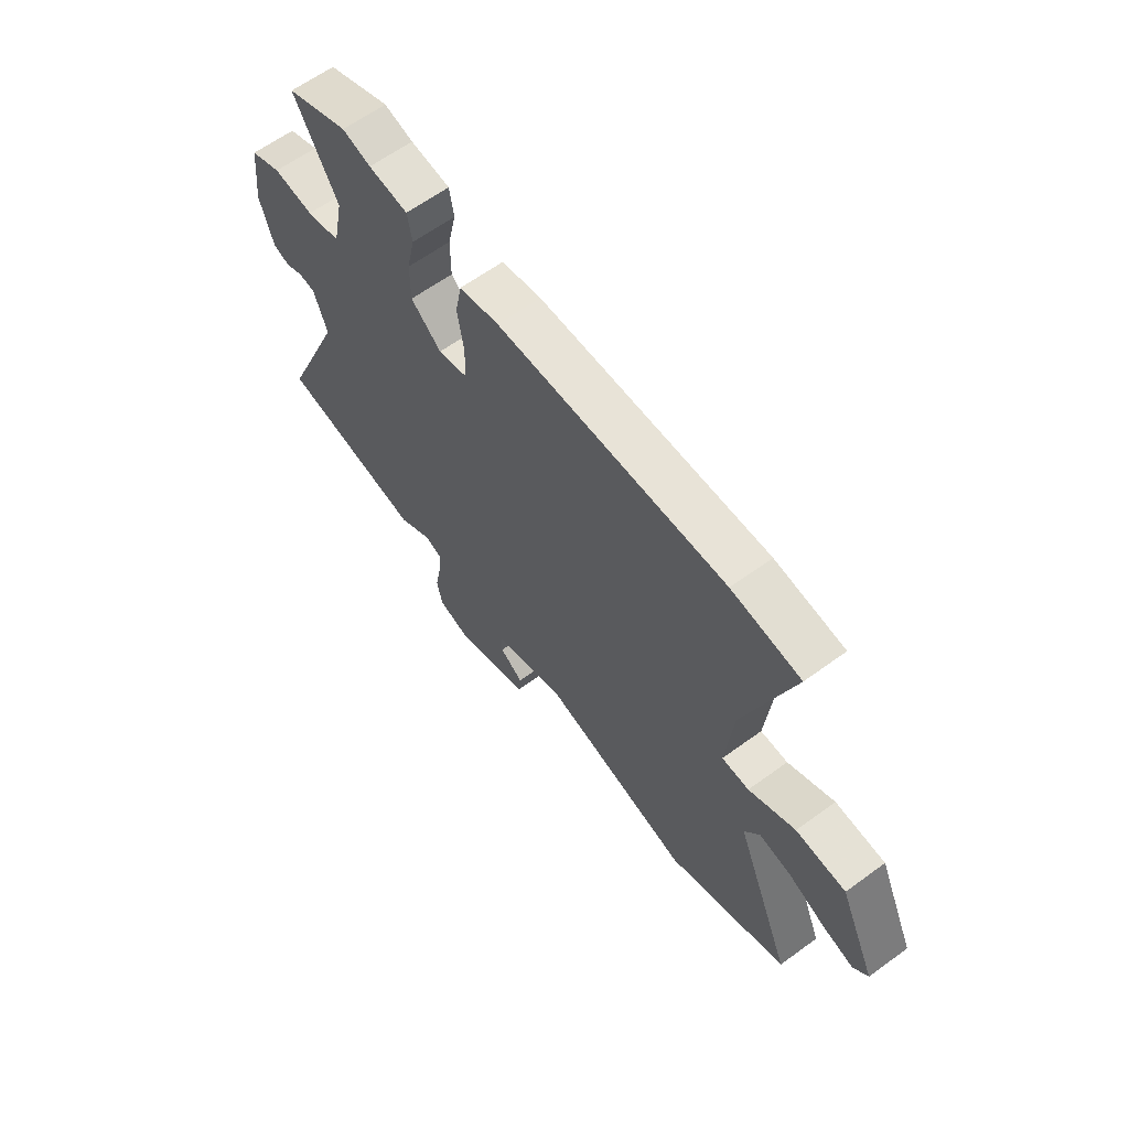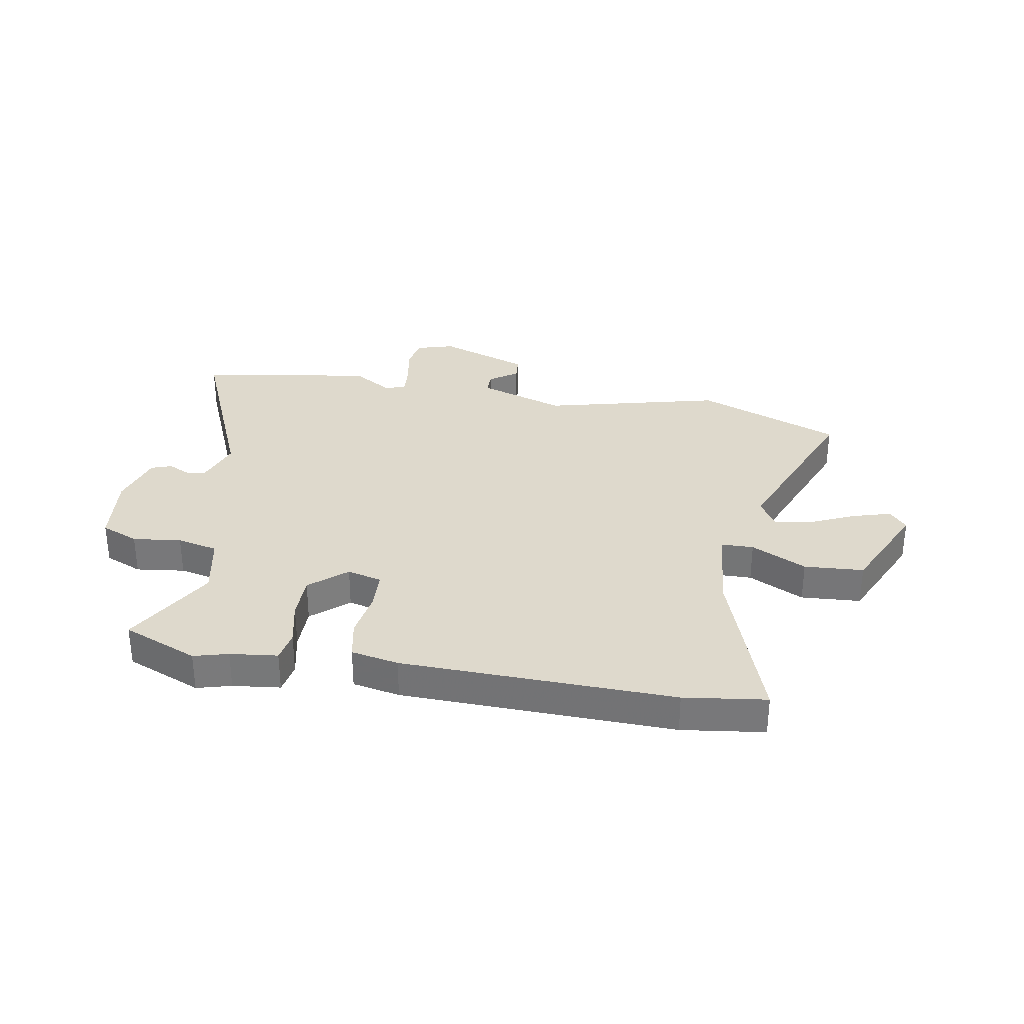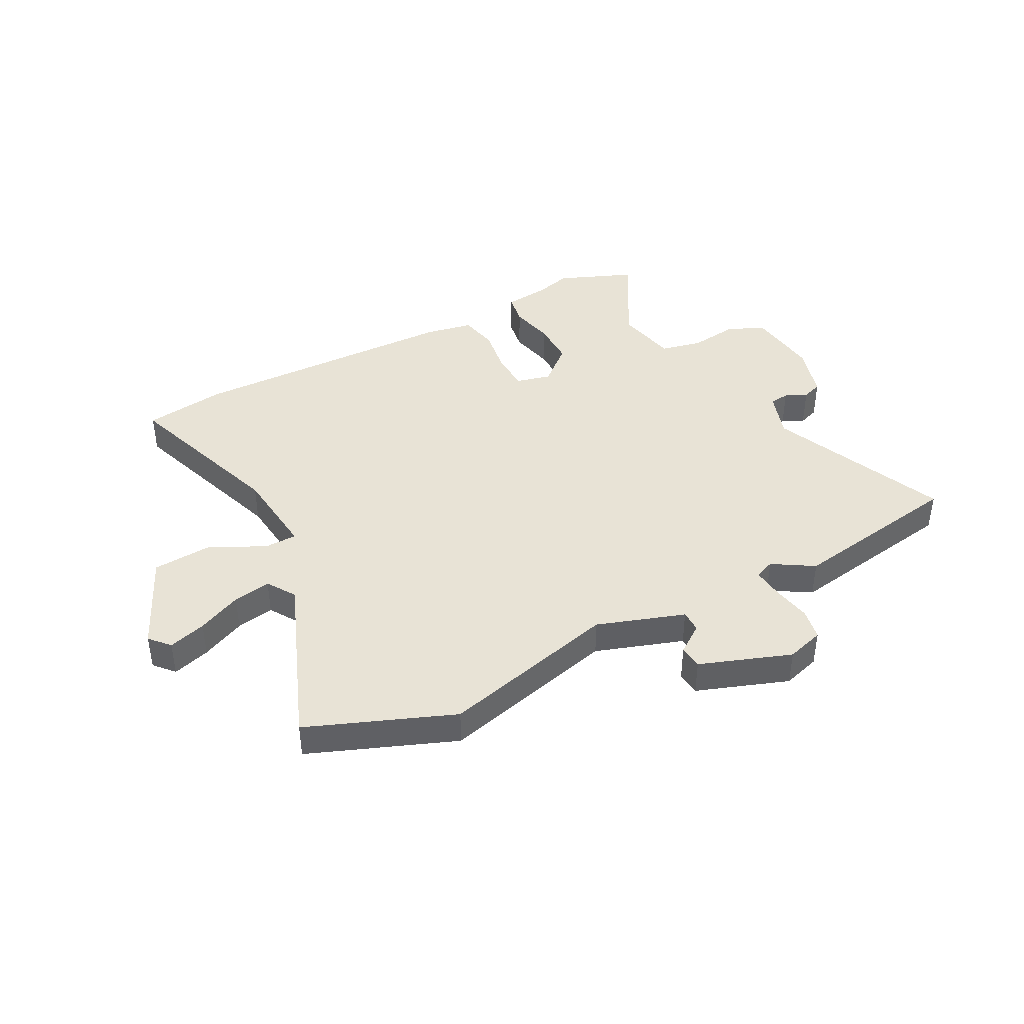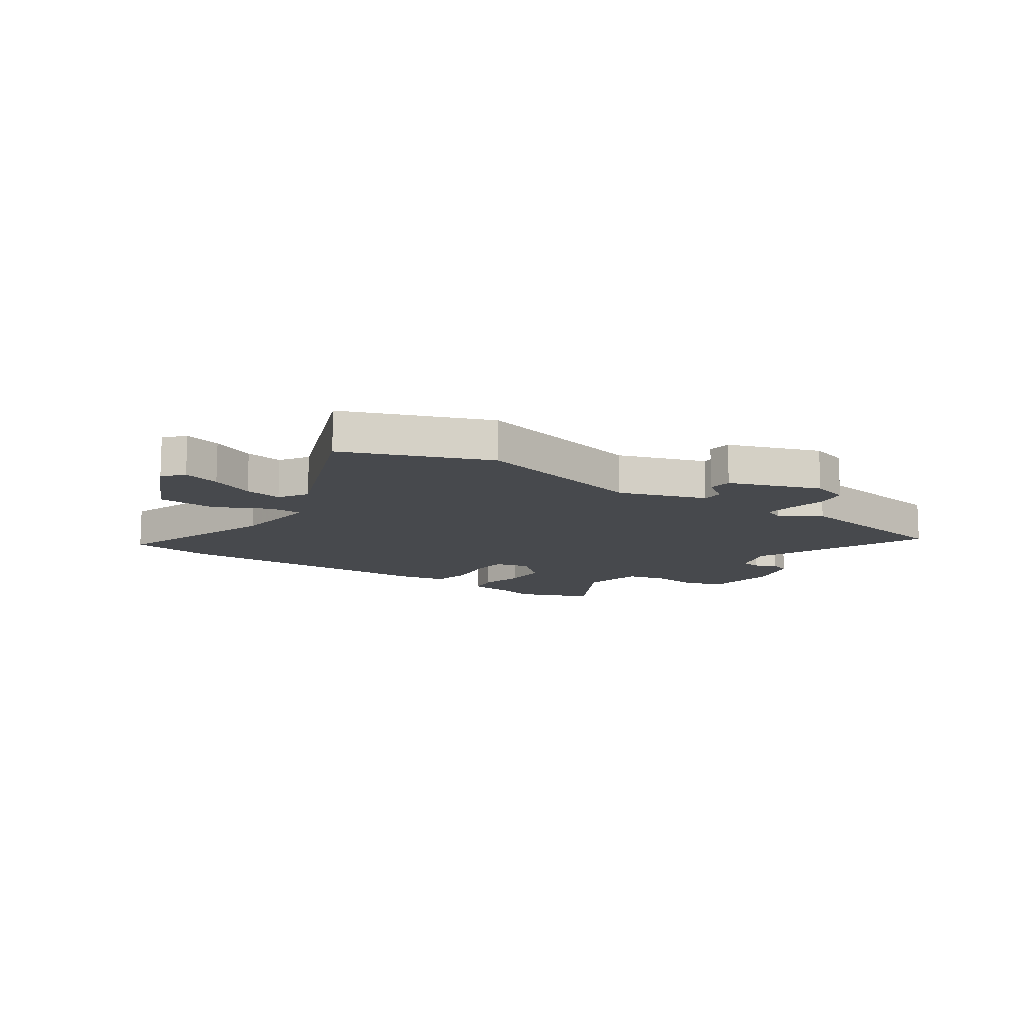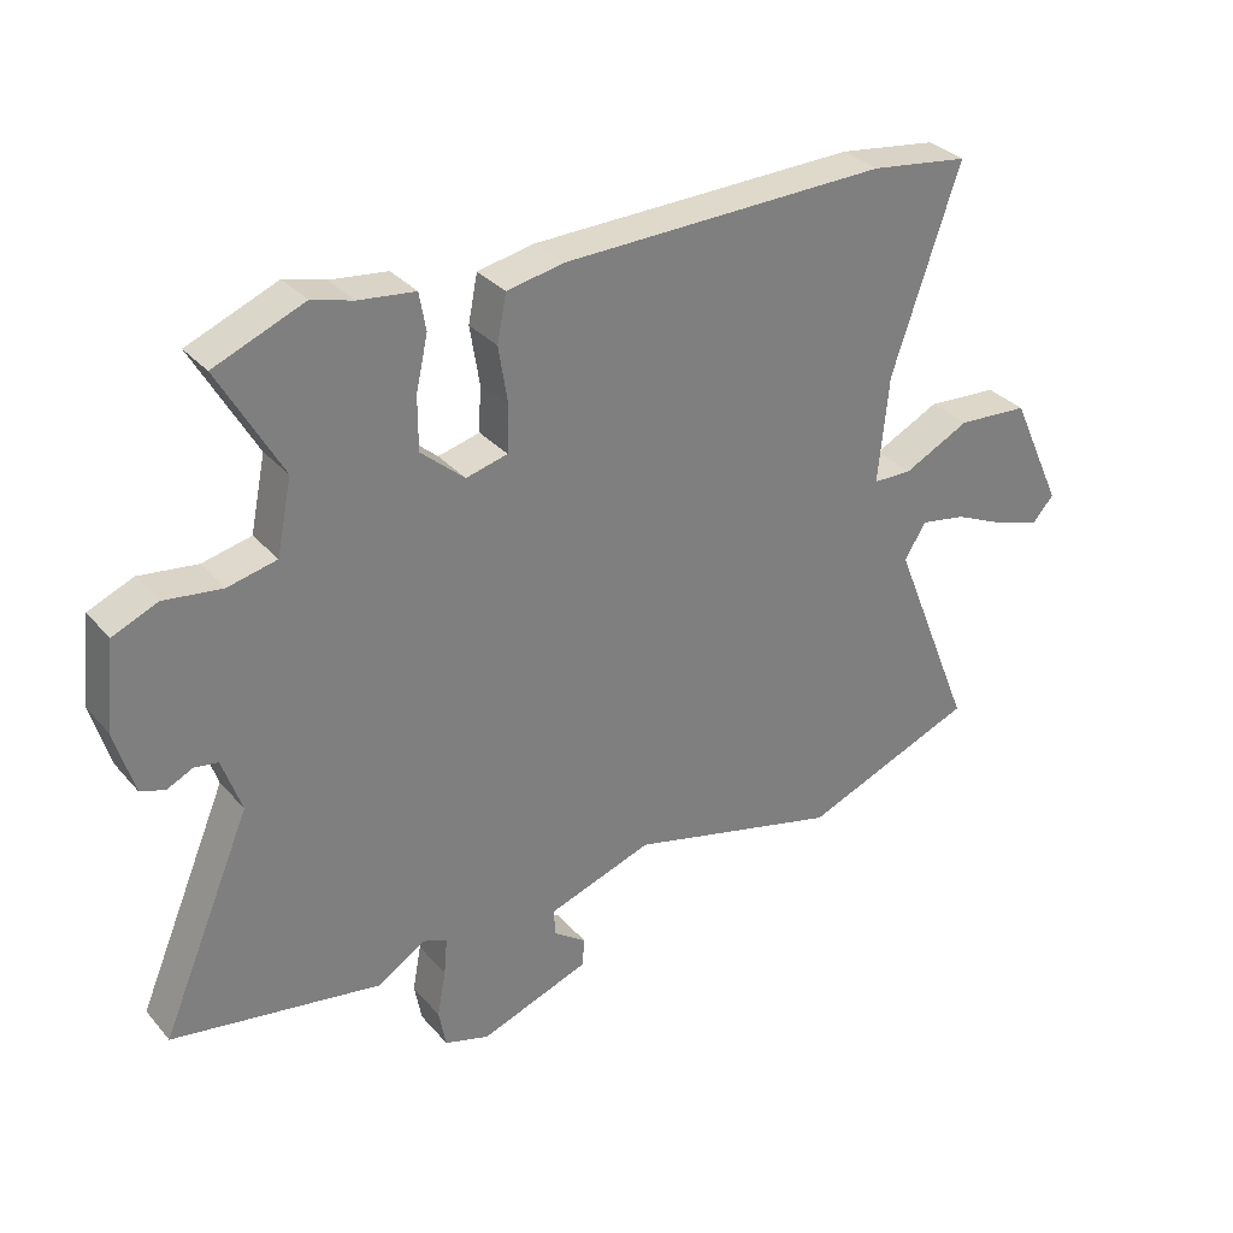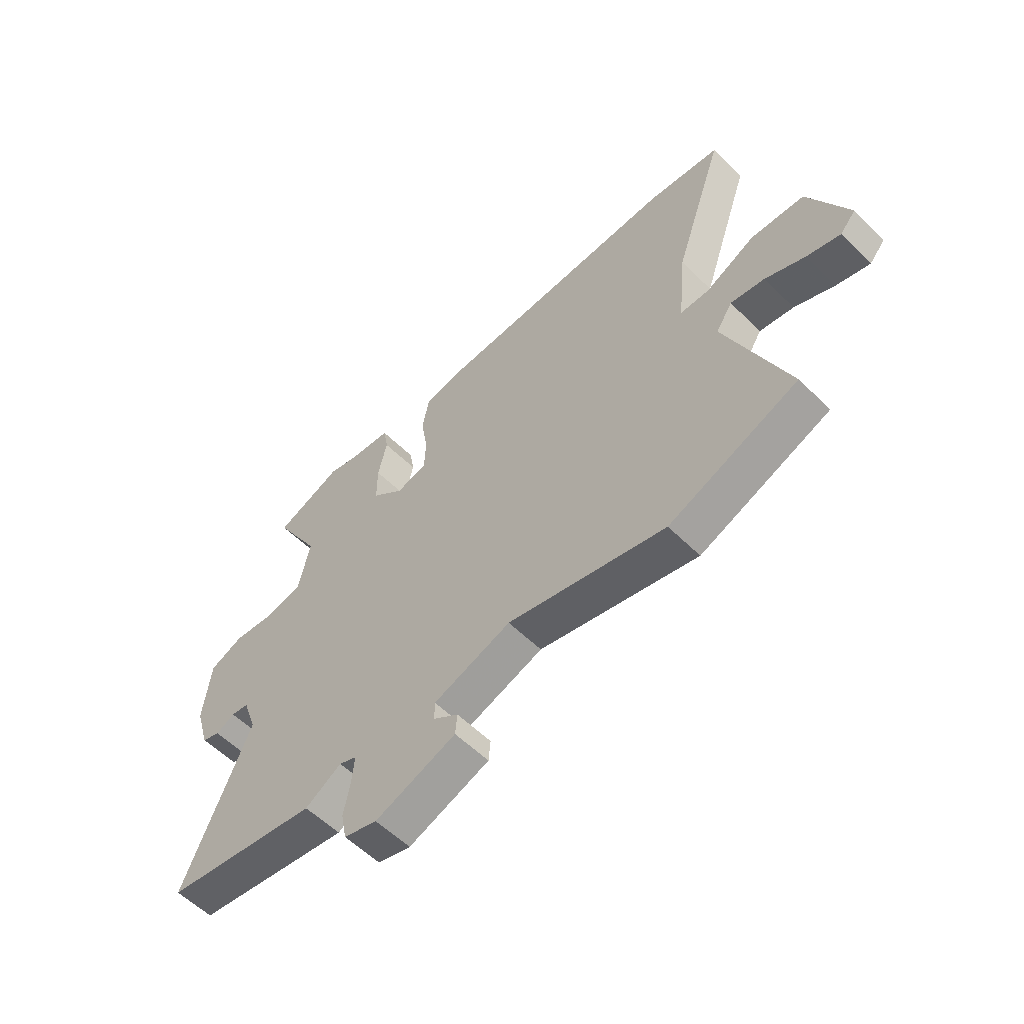
<metadata>
{"format":"obj","ext":"obj","renderer":"f3d","projection":"perspective","resolution":1024,"background":"white","views":[{"elev":62.6,"azim":53.5,"up":"+Z"},{"elev":32.2,"azim":9.9,"up":"+Y"},{"elev":41.7,"azim":152.0,"up":"+Y"},{"elev":-12.1,"azim":145.3,"up":"+Y"},{"elev":31.8,"azim":-33.5,"up":"+Z"},{"elev":-57.5,"azim":44.6,"up":"+Z"}]}
</metadata>
<code>
v 0.66 0.07 -0.437
v 0.398 0.07 -0.541
v 0.077 0.07 -0.461
v -0.081 0.07 -0.515
v -0.081 0.07 -0.555
v -0.03 0.07 -0.591
v -0.034 0.07 -0.634
v -0.199 0.07 -0.694
v -0.267 0.07 -0.674
v -0.278 0.07 -0.616
v -0.265 0.07 -0.546
v -0.26 0.07 -0.49
v -0.296 0.07 -0.475
v -0.37 0.07 -0.521
v -0.686 0.07 -0.47
v -0.549 0.07 -0.147
v -0.578 0.07 -0.063
v -0.614 0.07 -0.058
v -0.653 0.07 -0.077
v -0.69 0.07 -0.064
v -0.719 0.07 0.034
v -0.704 0.07 0.167
v -0.636 0.07 0.196
v -0.548 0.07 0.185
v -0.474 0.07 0.202
v -0.451 0.07 0.314
v -0.546 0.07 0.481
v -0.41 0.07 0.537
v -0.348 0.07 0.52
v -0.262 0.07 0.51
v -0.252 0.07 0.453
v -0.27 0.07 0.372
v -0.27 0.07 0.291
v -0.204 0.07 0.234
v -0.141 0.07 0.25
v -0.138 0.07 0.32
v -0.152 0.07 0.407
v -0.138 0.07 0.478
v -0.052 0.07 0.495
v 0.442 0.07 0.508
v 0.591 0.07 0.488
v 0.488 0.07 0.184
v 0.472 0.07 0.022
v 0.531 0.07 0.021
v 0.631 0.07 0.071
v 0.739 0.07 0.064
v 0.818 0.07 -0.108
v 0.786 0.07 -0.144
v 0.718 0.07 -0.124
v 0.638 0.07 -0.088
v 0.569 0.07 -0.076
v 0.536 0.07 -0.128
v 0.66 0 -0.437
v 0.398 0 -0.541
v 0.077 0 -0.461
v -0.081 0 -0.515
v -0.081 0 -0.555
v -0.03 0 -0.591
v -0.034 0 -0.634
v -0.199 0 -0.694
v -0.267 0 -0.674
v -0.278 0 -0.616
v -0.265 0 -0.546
v -0.26 0 -0.49
v -0.296 0 -0.475
v -0.37 0 -0.521
v -0.686 0 -0.47
v -0.549 0 -0.147
v -0.578 0 -0.063
v -0.614 0 -0.058
v -0.653 0 -0.077
v -0.69 0 -0.064
v -0.719 0 0.034
v -0.704 0 0.167
v -0.636 0 0.196
v -0.548 0 0.185
v -0.474 0 0.202
v -0.451 0 0.314
v -0.546 0 0.481
v -0.41 0 0.537
v -0.348 0 0.52
v -0.262 0 0.51
v -0.252 0 0.453
v -0.27 0 0.372
v -0.27 0 0.291
v -0.204 0 0.234
v -0.141 0 0.25
v -0.138 0 0.32
v -0.152 0 0.407
v -0.138 0 0.478
v -0.052 0 0.495
v 0.442 0 0.508
v 0.591 0 0.488
v 0.488 0 0.184
v 0.472 0 0.022
v 0.531 0 0.021
v 0.631 0 0.071
v 0.739 0 0.064
v 0.818 0 -0.108
v 0.786 0 -0.144
v 0.718 0 -0.124
v 0.638 0 -0.088
v 0.569 0 -0.076
v 0.536 0 -0.128
f 48 49 50
f 47 48 50
f 46 47 50
f 45 46 50
f 44 45 50
f 43 44 50 51
f 40 41 42
f 39 40 42
f 38 39 42
f 37 38 42
f 36 37 42
f 35 36 42 43
f 43 51 52
f 35 43 52
f 34 35 52
f 29 30 31 32
f 29 32 33
f 28 29 33
f 27 28 33
f 26 27 33
f 25 26 33 34
f 22 23 24
f 21 22 24
f 20 21 24
f 19 20 24
f 18 19 24
f 25 34 52
f 24 25 52
f 18 24 52
f 17 18 52
f 13 14 15 16
f 16 17 52
f 13 16 52
f 12 13 52
f 9 10 11
f 8 9 11
f 7 8 11
f 6 7 11
f 5 6 11
f 4 5 11 12
f 52 1 2 3
f 3 4 12 52
f 102 101 100
f 102 100 99
f 102 99 98
f 102 98 97
f 102 97 96
f 103 102 96 95
f 94 93 92
f 94 92 91
f 94 91 90
f 94 90 89
f 94 89 88
f 95 94 88 87
f 104 103 95
f 104 95 87
f 104 87 86
f 84 83 82 81
f 85 84 81
f 85 81 80
f 85 80 79
f 85 79 78
f 86 85 78 77
f 76 75 74
f 76 74 73
f 76 73 72
f 76 72 71
f 76 71 70
f 104 86 77
f 104 77 76
f 104 76 70
f 104 70 69
f 68 67 66 65
f 104 69 68
f 104 68 65
f 104 65 64
f 63 62 61
f 63 61 60
f 63 60 59
f 63 59 58
f 63 58 57
f 64 63 57 56
f 55 54 53 104
f 104 64 56 55
f 1 53 54 2
f 2 54 55 3
f 3 55 56 4
f 4 56 57 5
f 5 57 58 6
f 6 58 59 7
f 7 59 60 8
f 8 60 61 9
f 9 61 62 10
f 10 62 63 11
f 11 63 64 12
f 12 64 65 13
f 13 65 66 14
f 14 66 67 15
f 15 67 68 16
f 16 68 69 17
f 17 69 70 18
f 18 70 71 19
f 19 71 72 20
f 20 72 73 21
f 21 73 74 22
f 22 74 75 23
f 23 75 76 24
f 24 76 77 25
f 25 77 78 26
f 26 78 79 27
f 27 79 80 28
f 28 80 81 29
f 29 81 82 30
f 30 82 83 31
f 31 83 84 32
f 32 84 85 33
f 33 85 86 34
f 34 86 87 35
f 35 87 88 36
f 36 88 89 37
f 37 89 90 38
f 38 90 91 39
f 39 91 92 40
f 40 92 93 41
f 41 93 94 42
f 42 94 95 43
f 43 95 96 44
f 44 96 97 45
f 45 97 98 46
f 46 98 99 47
f 47 99 100 48
f 48 100 101 49
f 49 101 102 50
f 50 102 103 51
f 51 103 104 52
f 52 104 53 1

</code>
